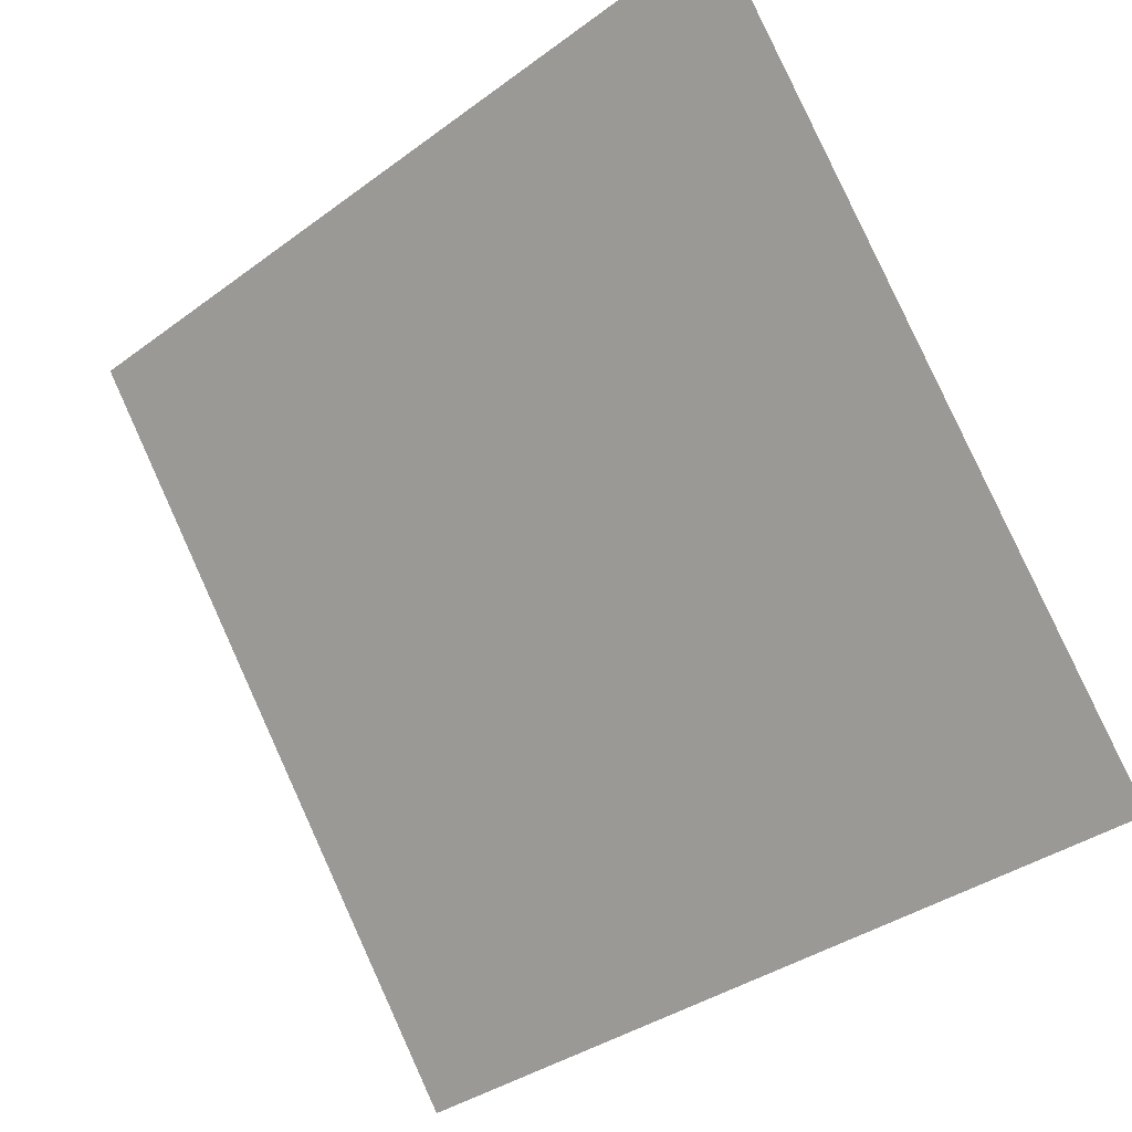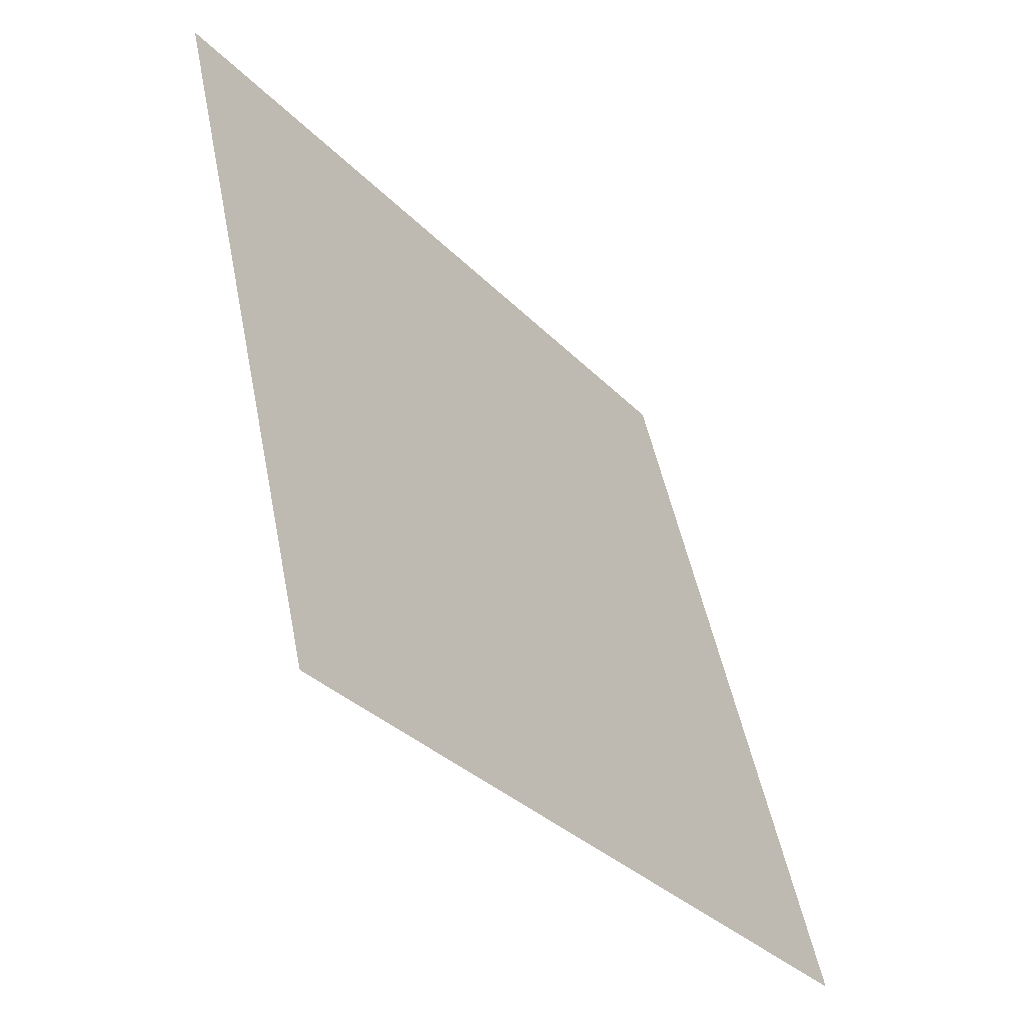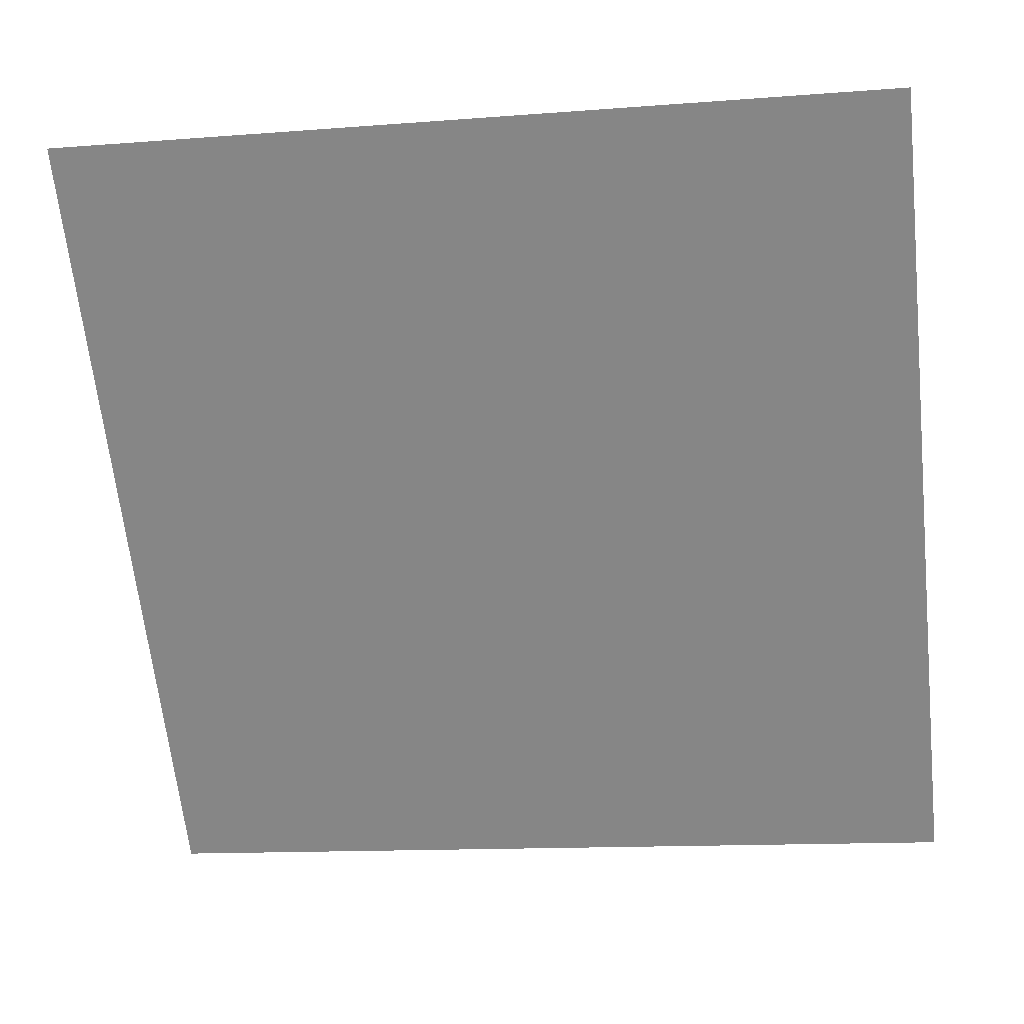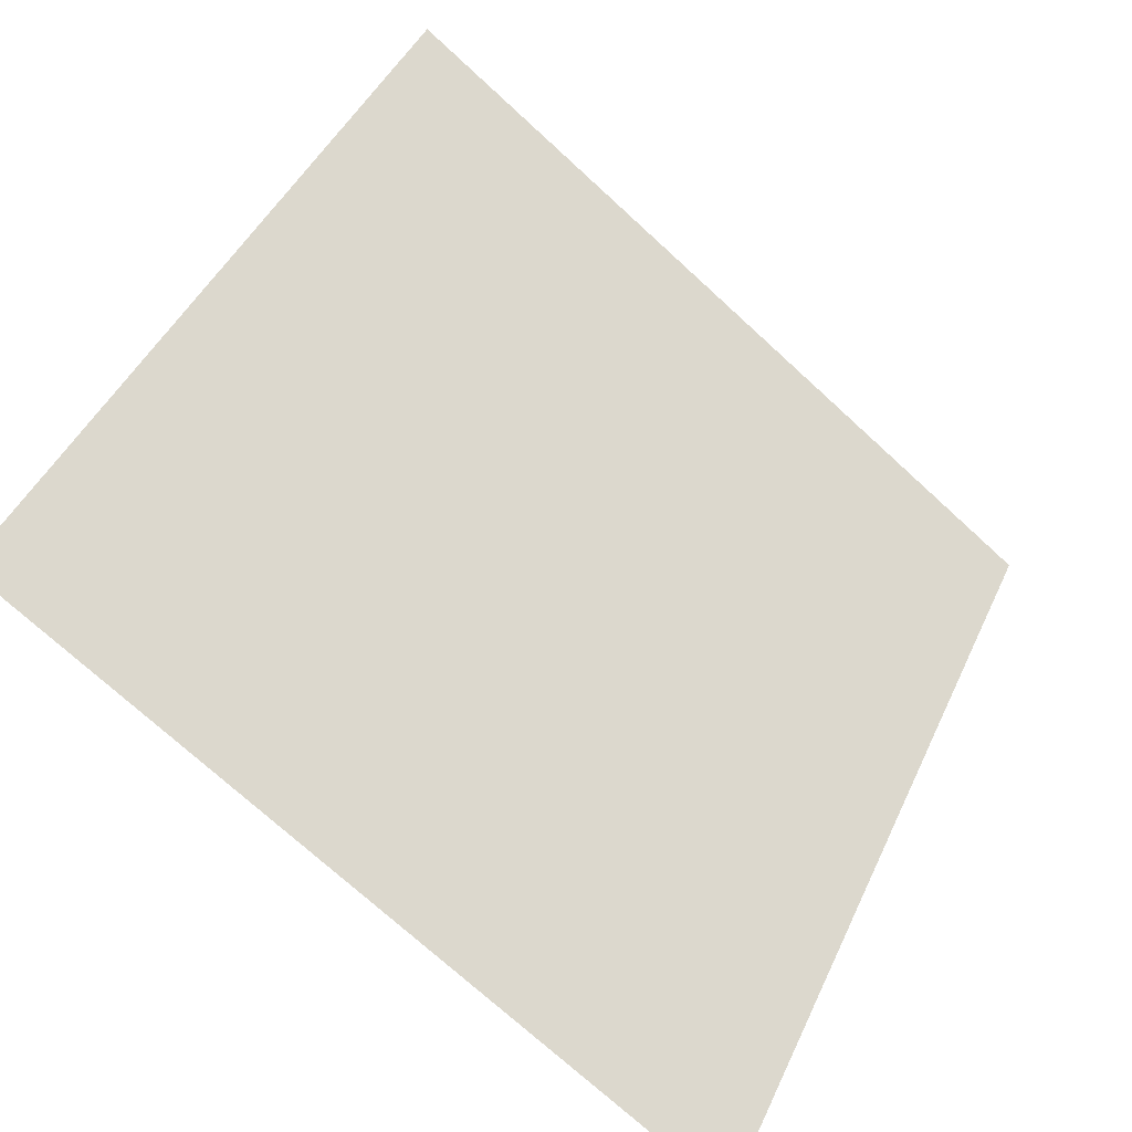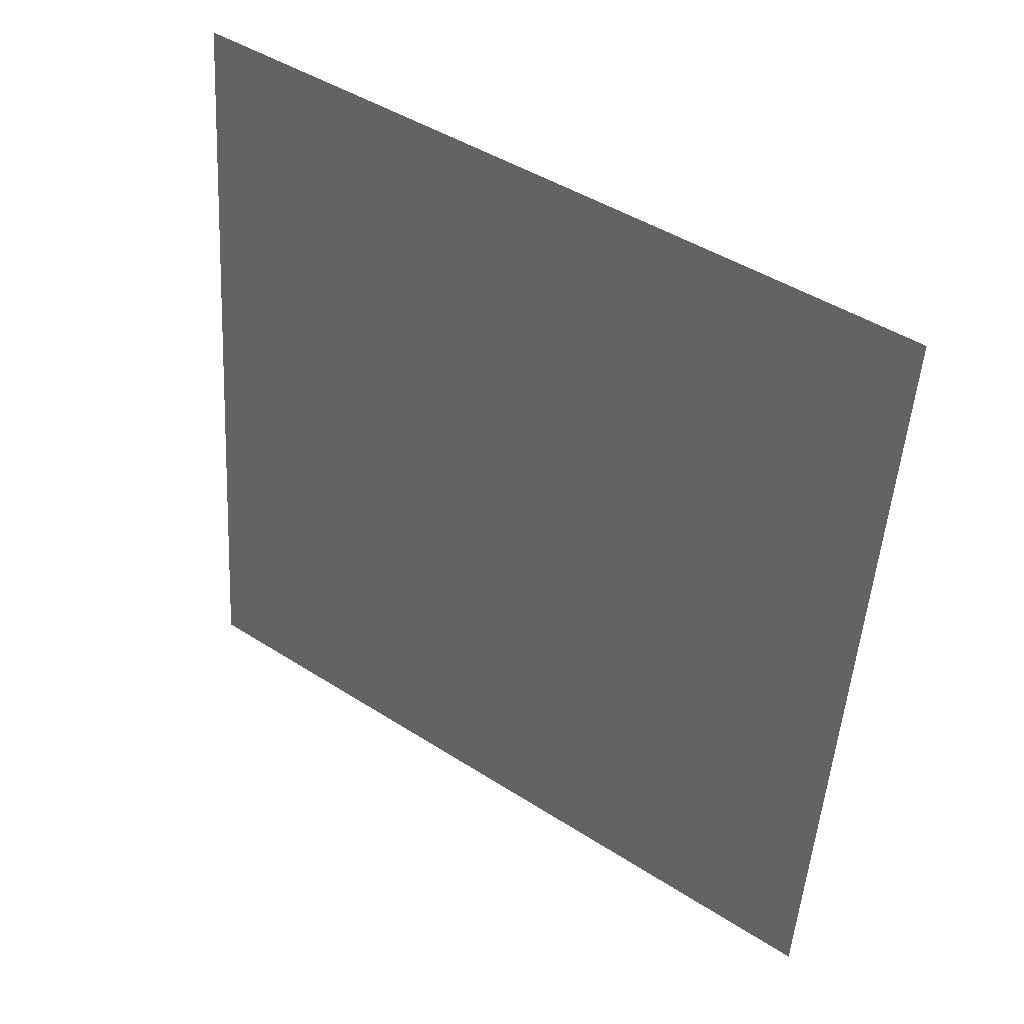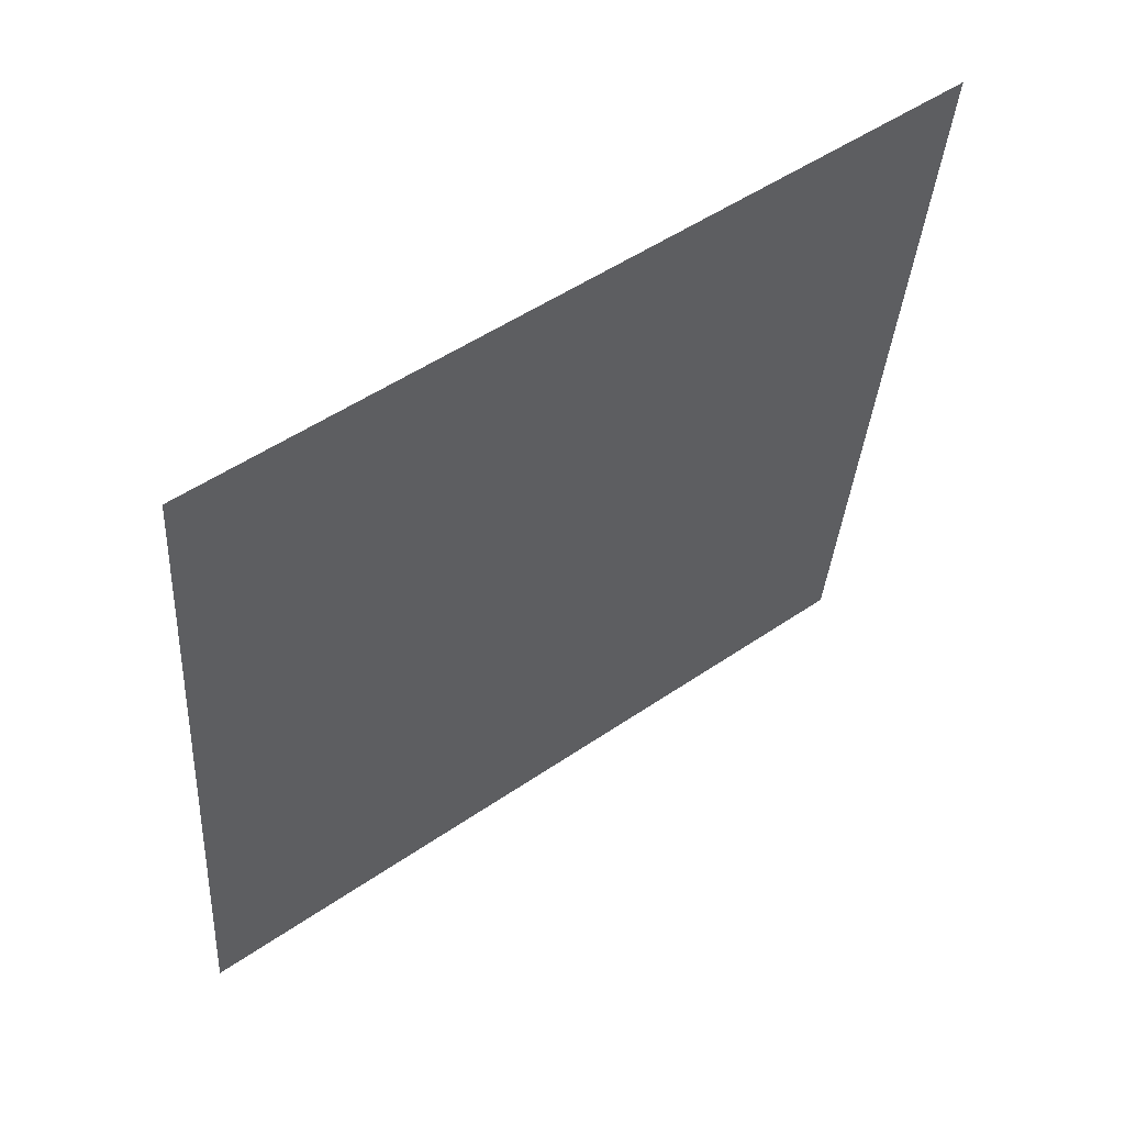
<metadata>
{"format":"obj","ext":"obj","renderer":"f3d","projection":"perspective","resolution":1024,"background":"white","views":[{"elev":-36.2,"azim":-137.9,"up":"+Z"},{"elev":49.2,"azim":-102.3,"up":"+Z"},{"elev":-10.4,"azim":-171.4,"up":"+Z"},{"elev":-73.9,"azim":136.1,"up":"+Z"},{"elev":-51.4,"azim":87.0,"up":"+Y"},{"elev":-33.5,"azim":-93.2,"up":"+Y"}]}
</metadata>
<code>
v 0.2027 0.5373 0.1794
v 0.1961 0.5375 0.1794
v 0.1962 0.5414 0.1847
v 0.2028 0.5413 0.1846
f 4 3 2 1

</code>
